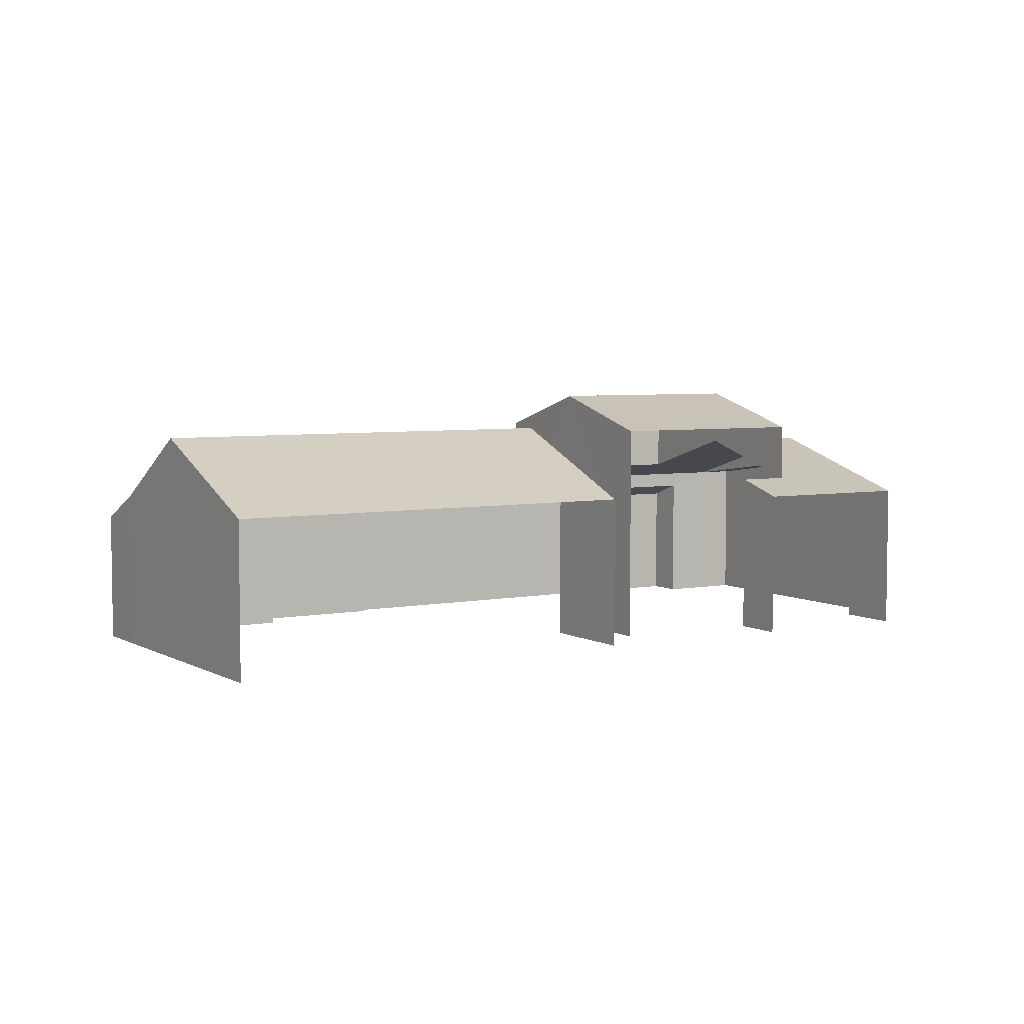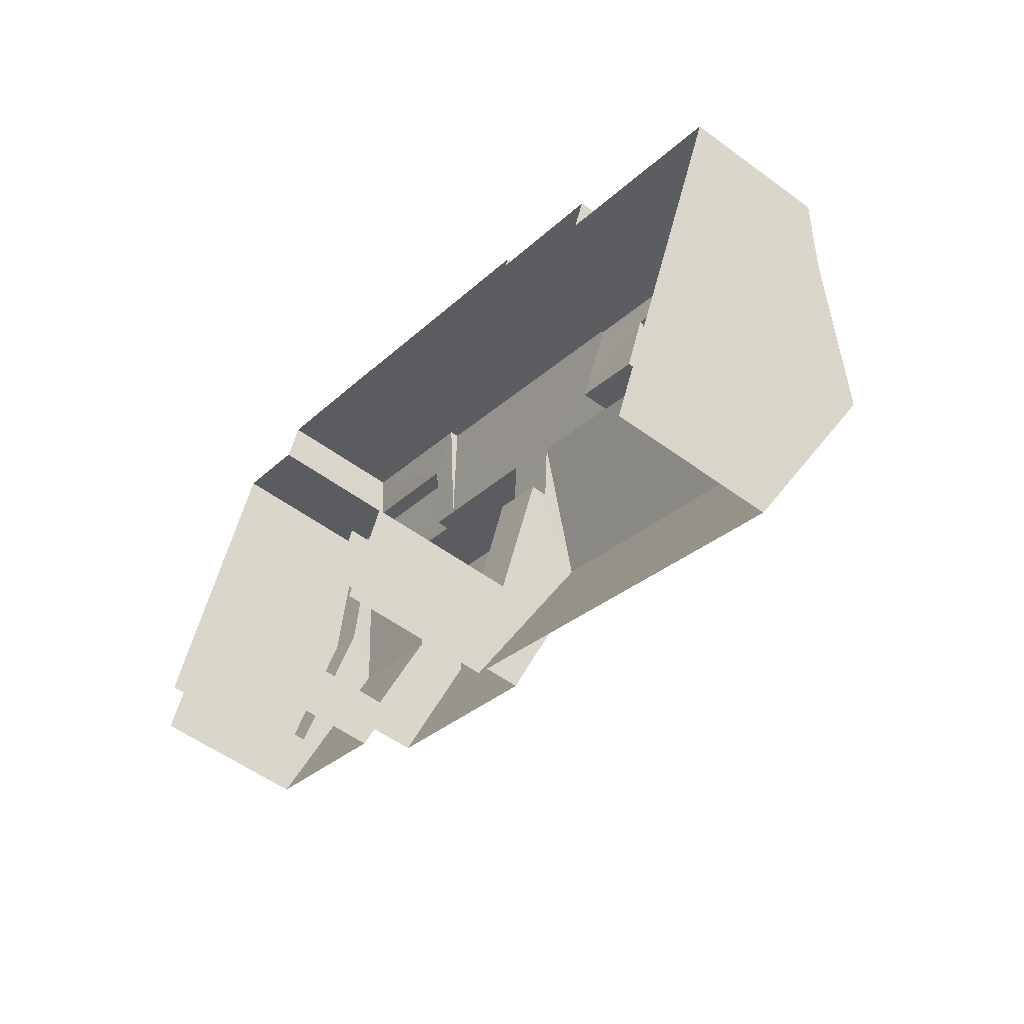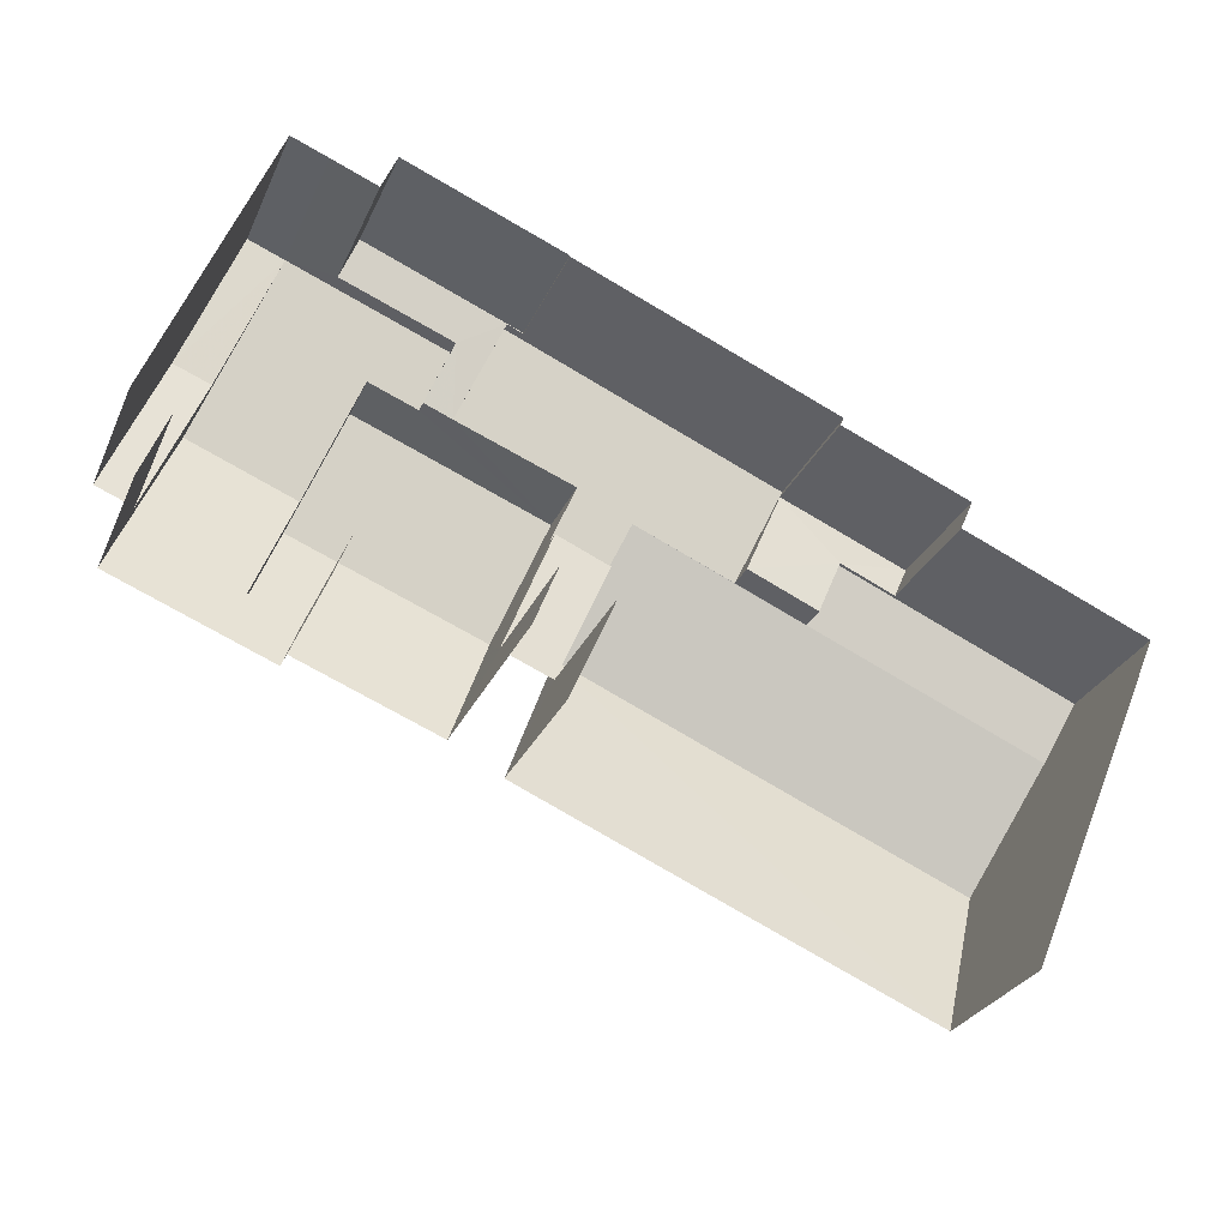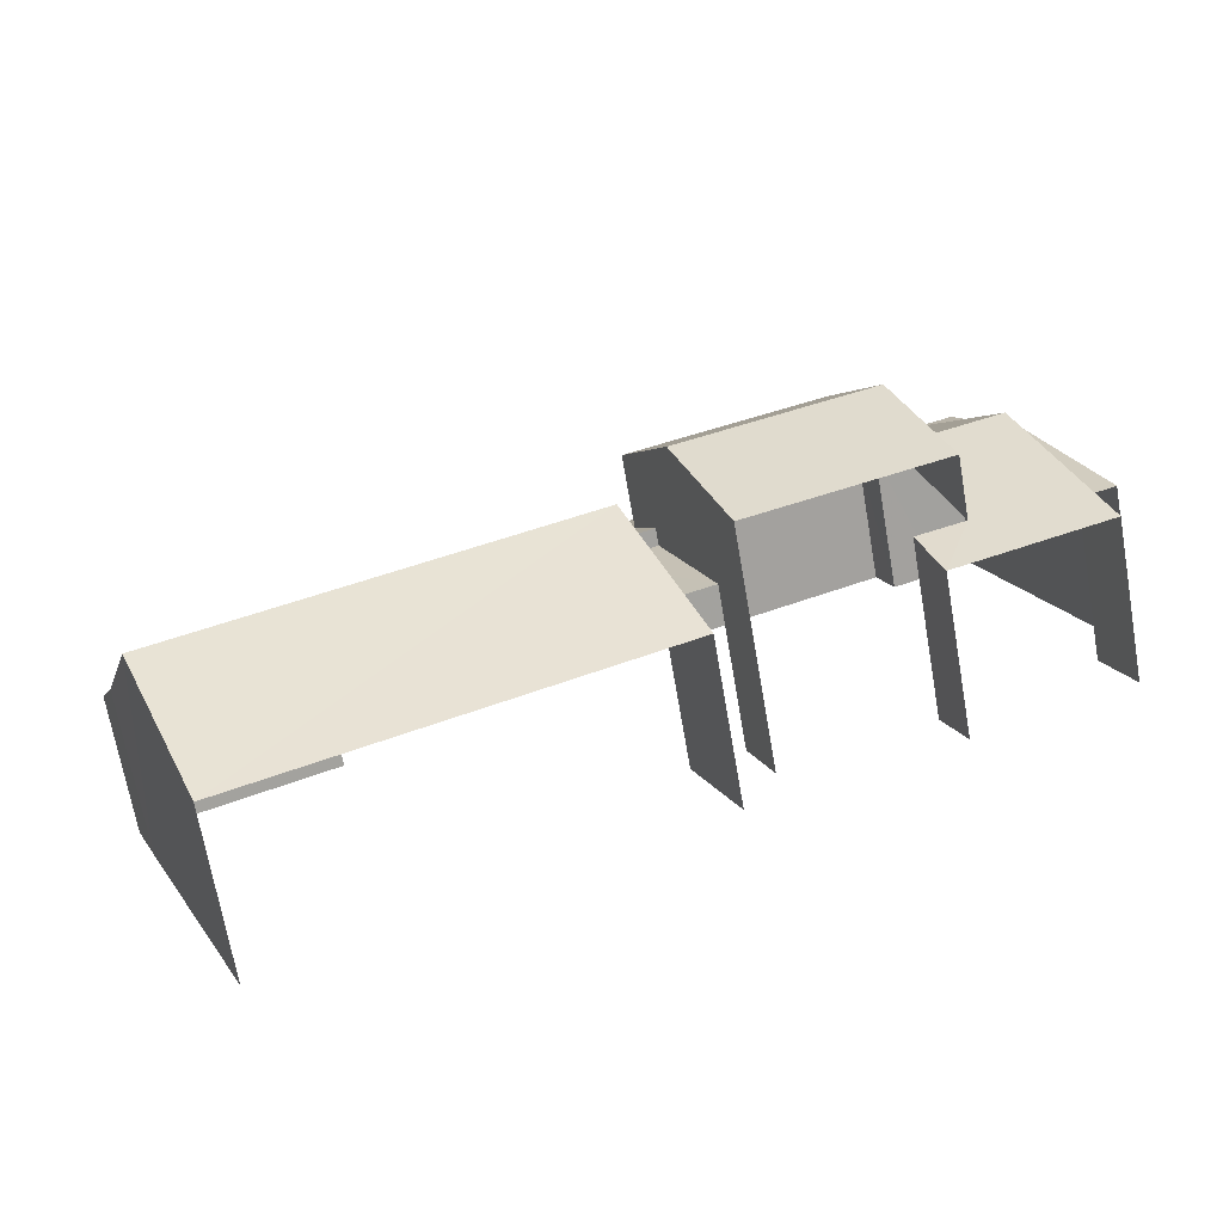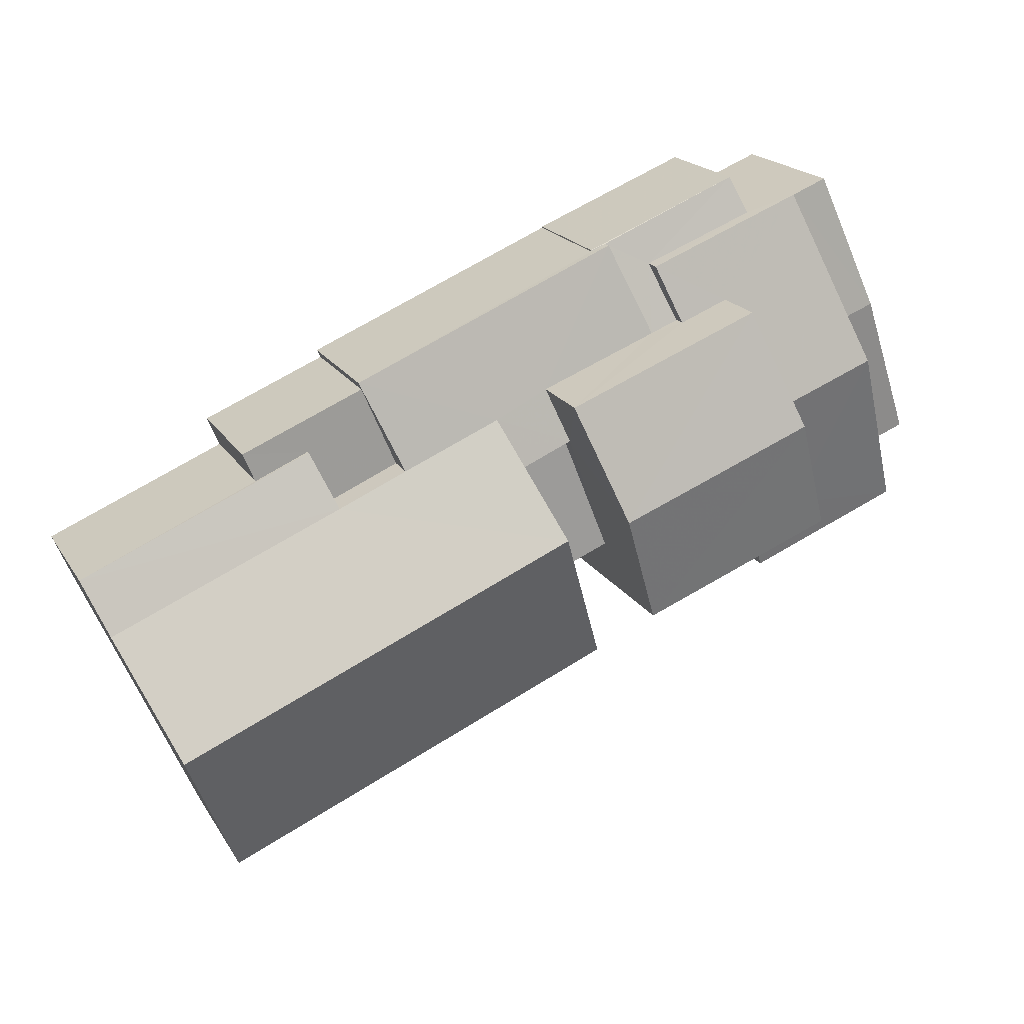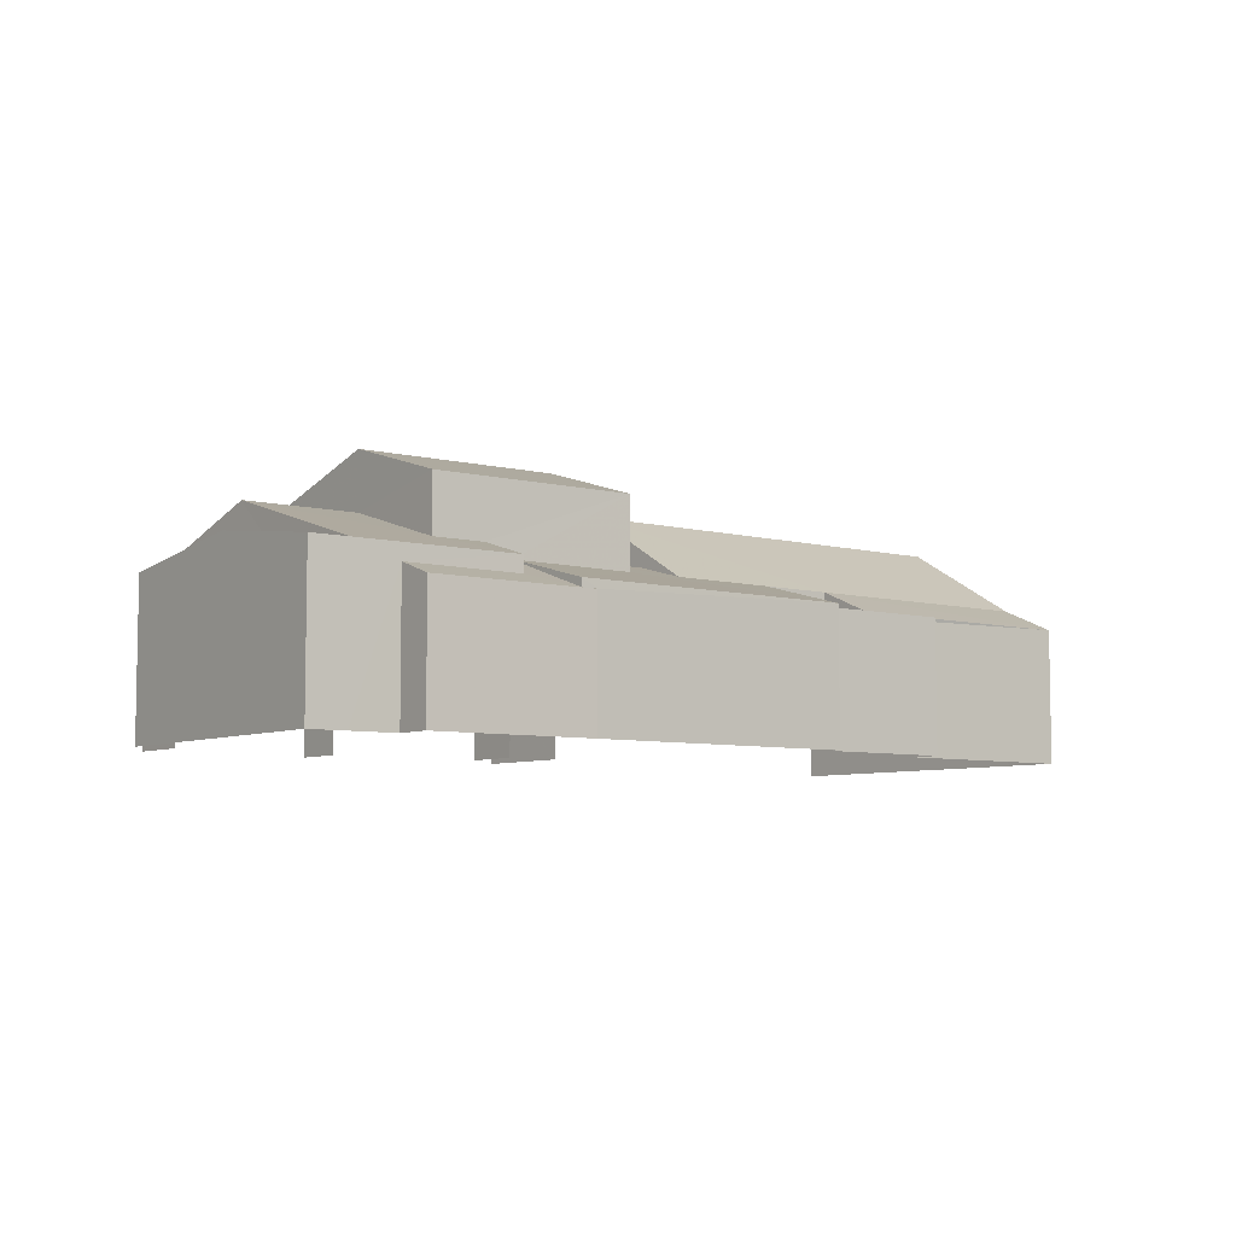
<metadata>
{"format":"obj","ext":"obj","renderer":"f3d","projection":"perspective","resolution":1024,"background":"white","views":[{"elev":5.1,"azim":-8.6,"up":"+Z"},{"elev":-54.8,"azim":-127.8,"up":"+Y"},{"elev":-28.3,"azim":159.6,"up":"+Y"},{"elev":-69.3,"azim":9.9,"up":"+Y"},{"elev":19.6,"azim":-22.6,"up":"+Y"},{"elev":-6.5,"azim":164.7,"up":"+Z"}]}
</metadata>
<code>
v -2.202e+05 -1.239e+05 38.16
v -2.202e+05 -1.239e+05 38.16
v -2.202e+05 -1.239e+05 38.16
v -2.202e+05 -1.239e+05 38.16
v -2.202e+05 -1.239e+05 38.16
v -2.202e+05 -1.239e+05 38.16
v -2.202e+05 -1.239e+05 38.16
v -2.202e+05 -1.239e+05 38.16
v -2.202e+05 -1.239e+05 38.16
v -2.202e+05 -1.239e+05 38.16
v -2.202e+05 -1.239e+05 38.16
v -2.202e+05 -1.239e+05 38.16
v -2.202e+05 -1.239e+05 38.16
v -2.202e+05 -1.239e+05 38.16
v -2.202e+05 -1.239e+05 38.16
v -2.202e+05 -1.239e+05 38.16
v -2.202e+05 -1.239e+05 38.16
v -2.202e+05 -1.239e+05 38.16
v -2.202e+05 -1.239e+05 38.16
v -2.202e+05 -1.239e+05 38.16
v -2.202e+05 -1.239e+05 38.16
v -2.202e+05 -1.239e+05 38.16
v -2.202e+05 -1.239e+05 43.47
v -2.202e+05 -1.239e+05 43.47
v -2.202e+05 -1.239e+05 43.04
v -2.202e+05 -1.239e+05 43.04
v -2.202e+05 -1.239e+05 42.26
v -2.202e+05 -1.239e+05 43.01
v -2.202e+05 -1.239e+05 42.26
v -2.202e+05 -1.239e+05 43.04
v -2.202e+05 -1.239e+05 43.04
v -2.202e+05 -1.239e+05 43.04
v -2.202e+05 -1.239e+05 45.19
v -2.202e+05 -1.239e+05 45.19
v -2.202e+05 -1.239e+05 43.04
v -2.202e+05 -1.239e+05 42.28
v -2.202e+05 -1.239e+05 42.28
v -2.202e+05 -1.239e+05 43.04
v -2.202e+05 -1.239e+05 42.17
v -2.202e+05 -1.239e+05 42.17
v -2.202e+05 -1.239e+05 42.17
v -2.202e+05 -1.239e+05 42.17
v -2.202e+05 -1.239e+05 42.17
v -2.202e+05 -1.239e+05 42.17
v -2.202e+05 -1.239e+05 42.96
v -2.202e+05 -1.239e+05 42.96
v -2.202e+05 -1.239e+05 42.96
v -2.202e+05 -1.239e+05 42.96
v -2.202e+05 -1.239e+05 43.46
v -2.202e+05 -1.239e+05 42.89
v -2.202e+05 -1.239e+05 43.46
v -2.202e+05 -1.239e+05 42.89
v -2.202e+05 -1.239e+05 42.89
v -2.202e+05 -1.239e+05 42.89
v -2.202e+05 -1.239e+05 45.19
v -2.202e+05 -1.239e+05 45.19
v -2.202e+05 -1.239e+05 46.29
v -2.202e+05 -1.239e+05 46.29
v -2.202e+05 -1.239e+05 45.19
v -2.202e+05 -1.239e+05 45.19
v -2.202e+05 -1.239e+05 42.89
v -2.202e+05 -1.239e+05 44.53
v -2.202e+05 -1.239e+05 43.37
v -2.202e+05 -1.239e+05 44.53
v -2.202e+05 -1.239e+05 42.89
v -2.202e+05 -1.239e+05 43.37
v -2.202e+05 -1.239e+05 41.99
v -2.202e+05 -1.239e+05 42
v -2.202e+05 -1.239e+05 42
v -2.202e+05 -1.239e+05 43.03
v -2.202e+05 -1.239e+05 42.39
v -2.202e+05 -1.239e+05 43.03
v -2.202e+05 -1.239e+05 41.99
v -2.202e+05 -1.239e+05 42.4
v -2.202e+05 -1.239e+05 42.89
v -2.202e+05 -1.239e+05 43.43
v -2.202e+05 -1.239e+05 43.43
f 1 2 3
f 2 4 3
f 5 6 7
f 8 9 1
f 10 11 12
f 7 6 12
f 10 13 11
f 14 3 15
f 16 14 17
f 18 19 6
f 20 16 21
f 14 19 8
f 20 22 16
f 12 22 10
f 8 1 3
f 12 6 22
f 3 14 8
f 14 16 19
f 19 16 6
f 6 16 22
f 46 24 23
f 46 48 24
f 45 47 8
f 19 45 8
f 61 5 7
f 61 65 5
f 18 66 55
f 55 66 56
f 18 6 66
f 56 66 63
f 52 12 11
f 50 52 11
f 31 1 9
f 32 31 9
f 23 24 25
f 26 25 27
f 27 28 29
f 29 28 30
f 25 24 28
f 27 25 28
f 31 32 33
f 34 31 33
f 35 36 37
f 38 35 37
f 39 40 41
f 41 40 42
f 39 43 40
f 42 40 44
f 45 46 47
f 45 48 46
f 49 50 51
f 49 52 50
f 25 35 33
f 35 38 34
f 33 35 34
f 51 53 54
f 49 51 54
f 55 56 57
f 58 55 57
f 59 60 58
f 57 59 58
f 61 62 63
f 62 64 63
f 65 61 63
f 66 65 63
f 67 68 69
f 69 70 71
f 70 72 71
f 67 69 73
f 73 71 74
f 69 71 73
f 75 76 77
f 75 77 54
f 77 62 54
f 77 64 62
f 56 63 64
f 56 64 57
f 64 59 57
f 64 77 59
f 3 4 43
f 4 37 43
f 43 36 40
f 43 37 36
f 14 15 39
f 41 14 39
f 60 28 24
f 19 18 45
f 24 48 45
f 60 24 58
f 45 18 55
f 58 45 55
f 24 45 58
f 17 41 27
f 27 41 26
f 17 14 41
f 26 41 42
f 67 73 20
f 21 67 20
f 34 38 2
f 38 37 2
f 31 34 1
f 37 4 2
f 1 34 2
f 72 30 76
f 77 76 59
f 59 76 60
f 70 30 72
f 30 28 60
f 76 30 60
f 22 20 73
f 74 22 73
f 16 17 68
f 17 27 68
f 68 29 69
f 68 27 29
f 44 36 35
f 44 40 36
f 53 13 54
f 54 74 75
f 75 74 71
f 54 13 10
f 74 10 22
f 74 54 10
f 26 44 35
f 35 25 26
f 42 44 26
f 70 29 30
f 70 69 29
f 75 71 72
f 76 75 72
f 50 11 51
f 11 13 51
f 13 53 51
f 3 39 15
f 3 43 39
f 61 7 12
f 54 62 49
f 62 61 52
f 62 52 49
f 12 52 61
f 8 47 9
f 9 47 32
f 47 33 32
f 33 23 25
f 46 33 47
f 46 23 33
f 65 66 6
f 5 65 6
f 16 67 21
f 16 68 67

</code>
